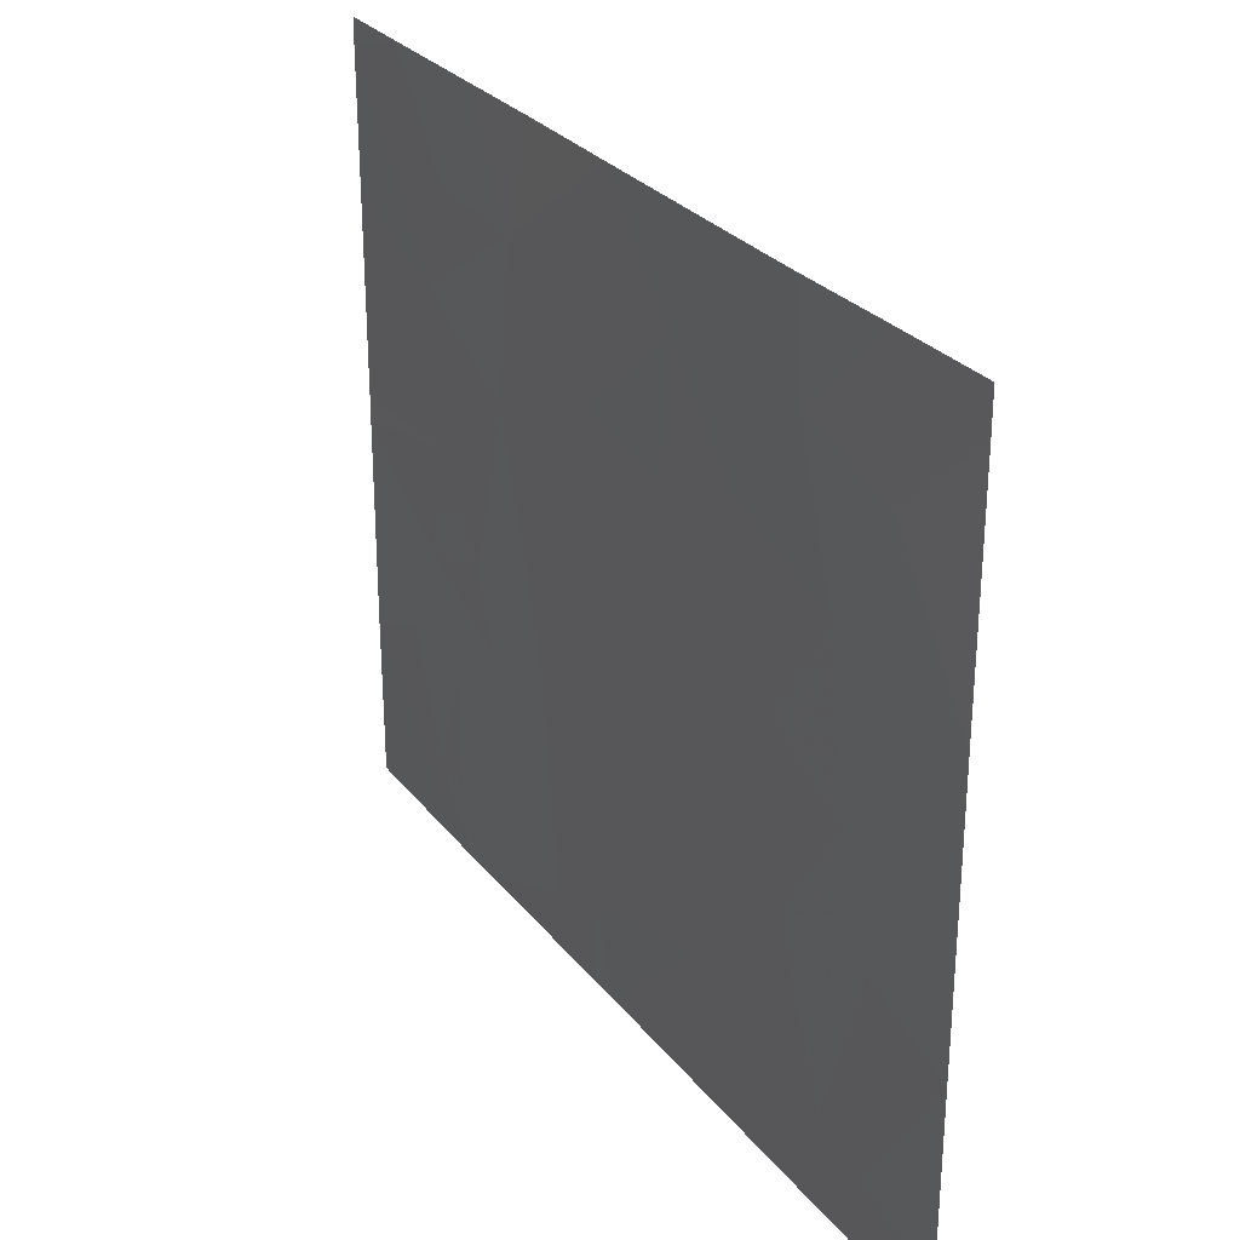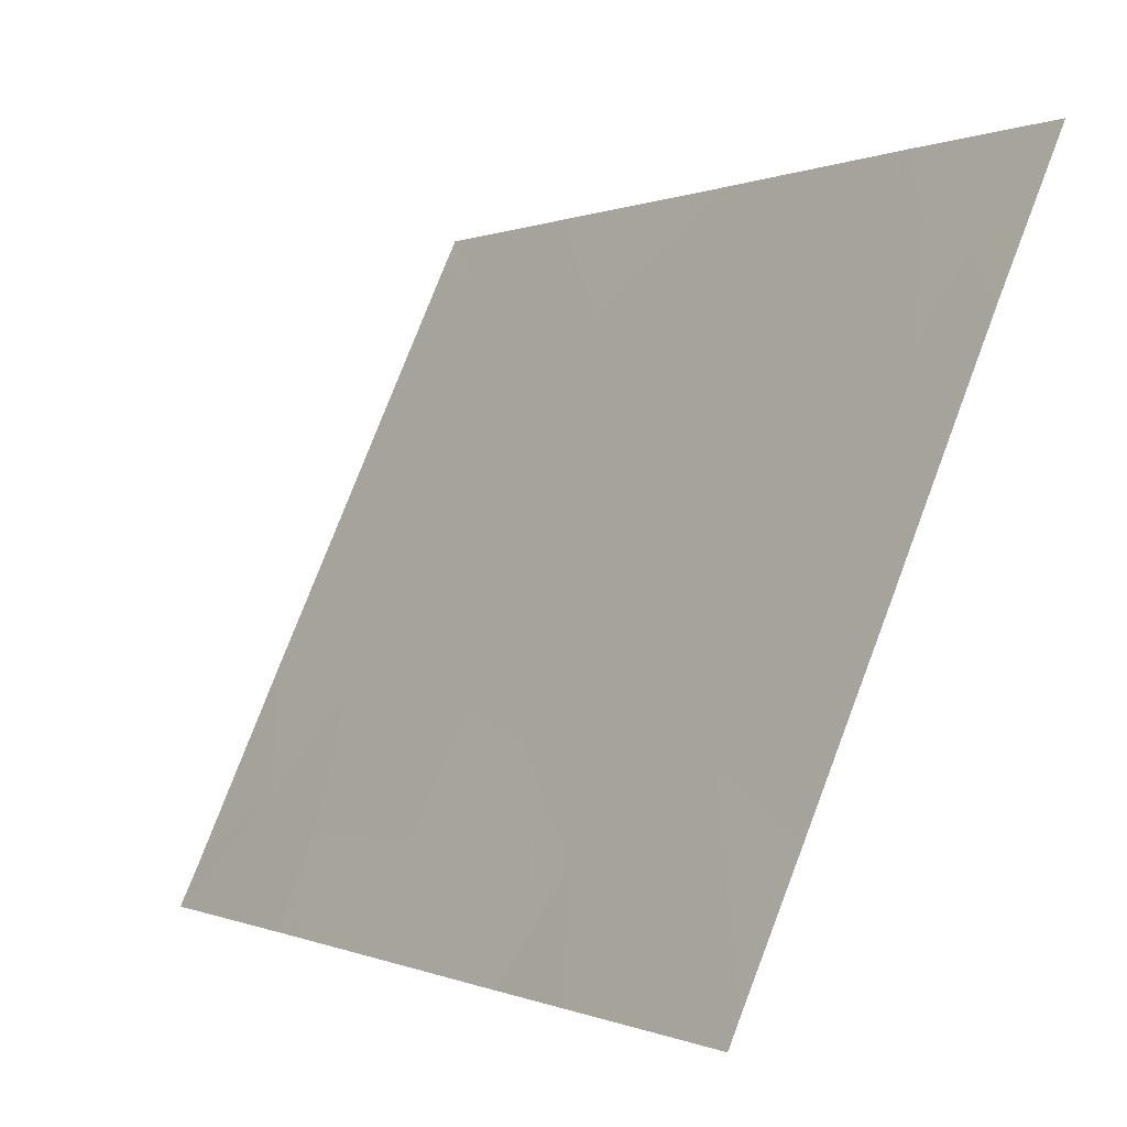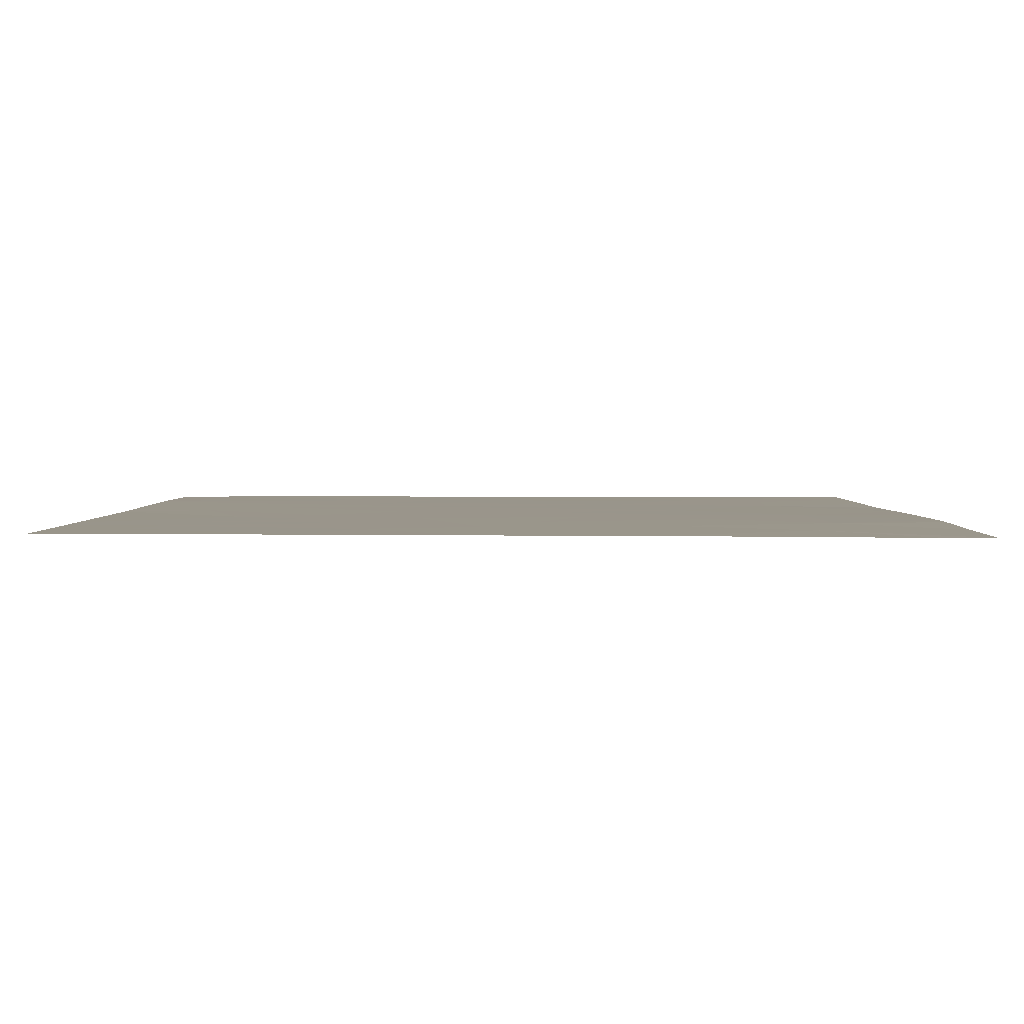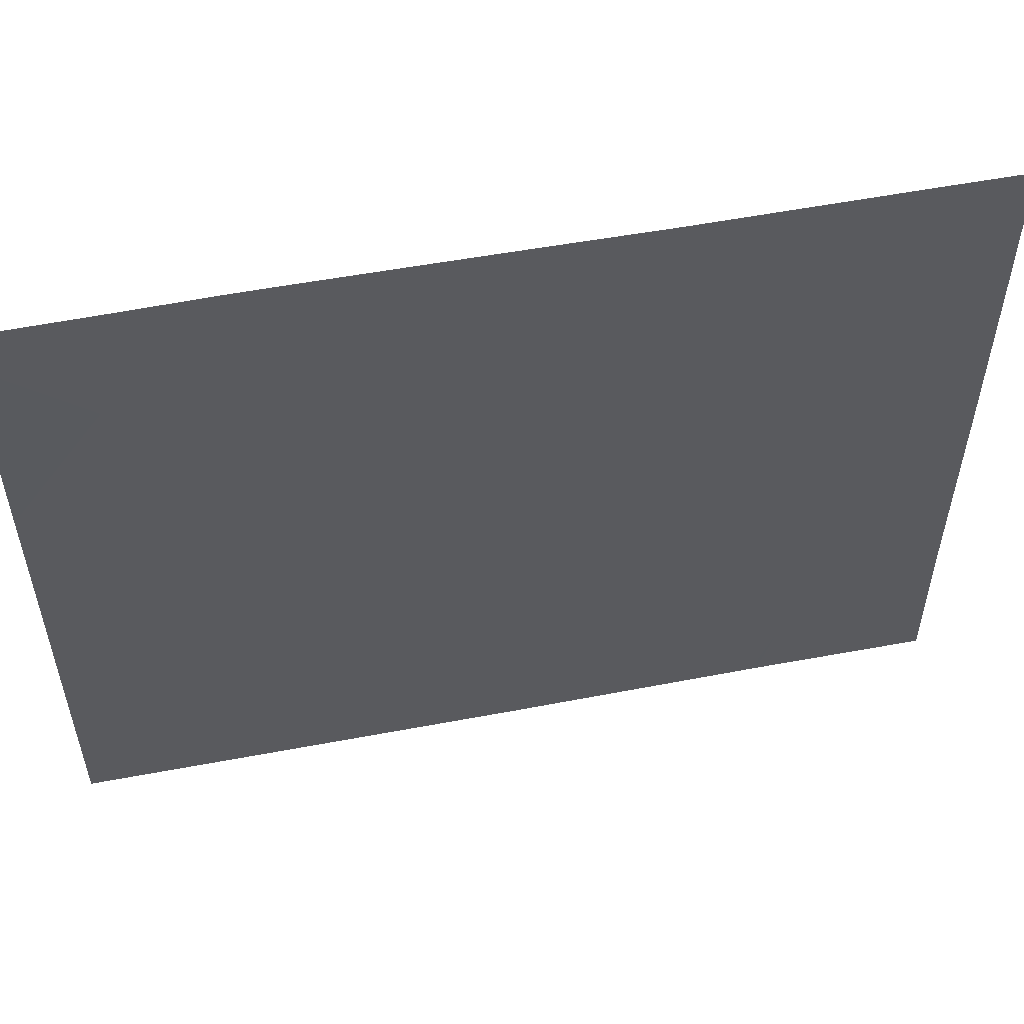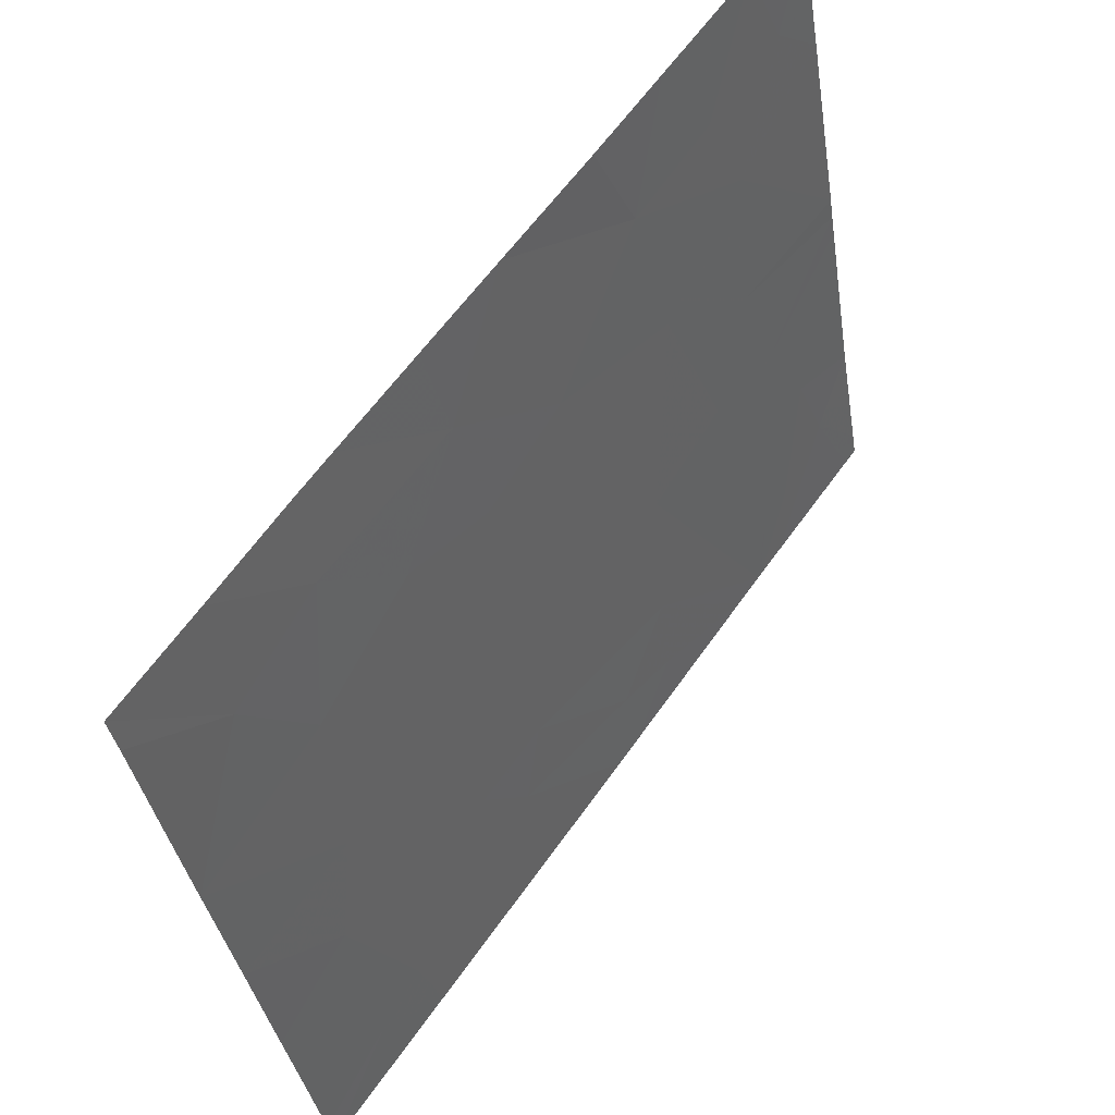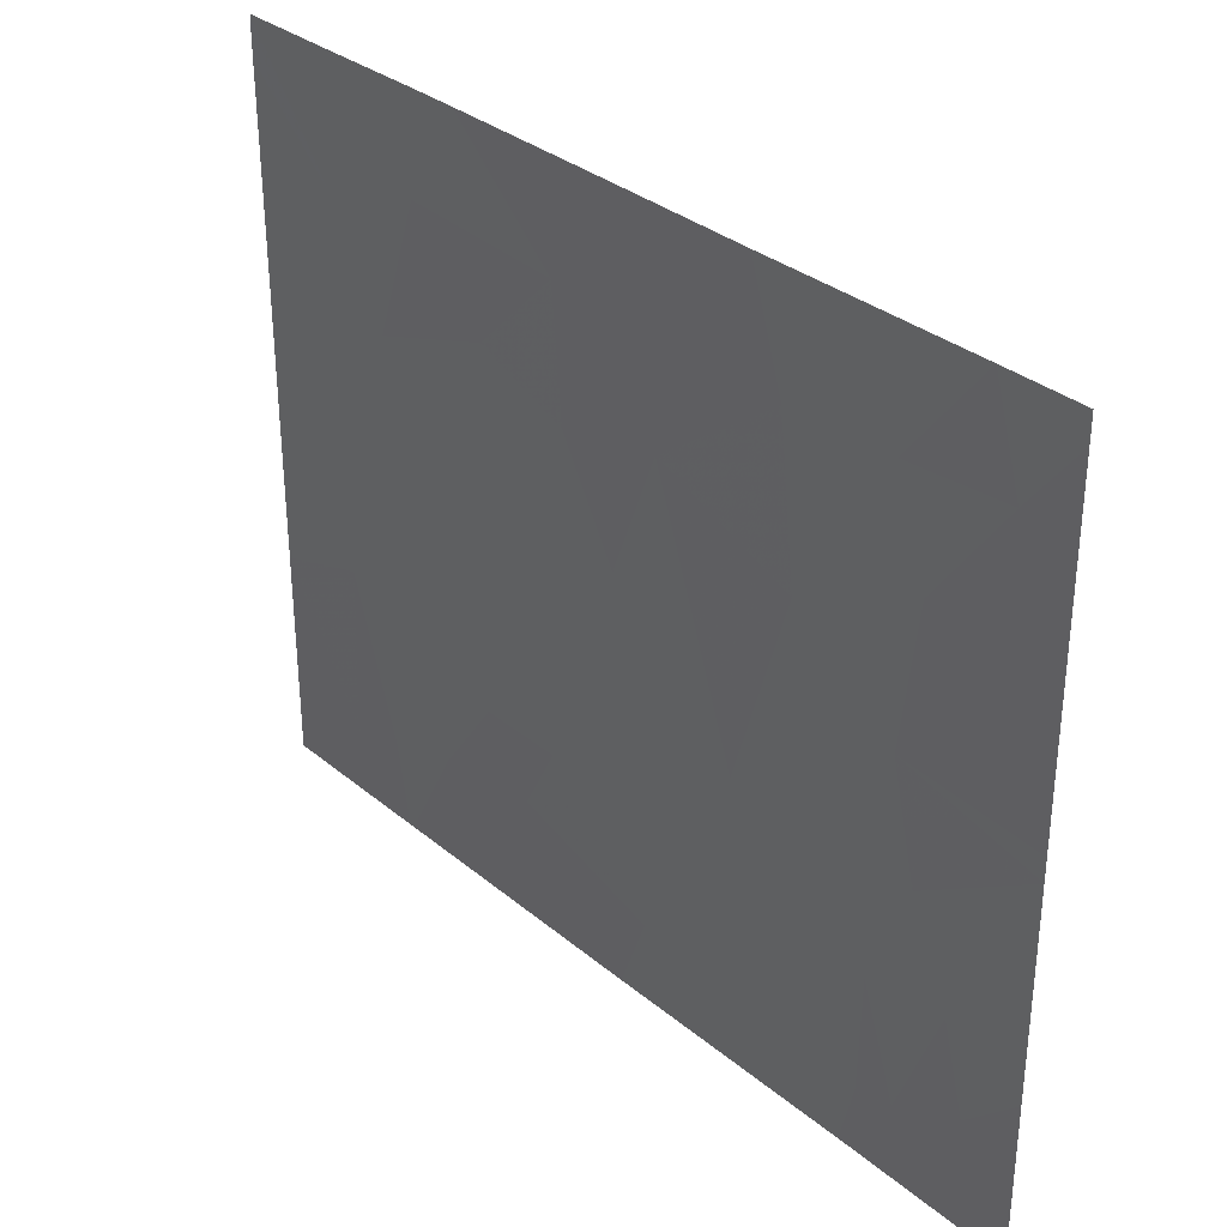
<metadata>
{"format":"obj","ext":"obj","renderer":"f3d","projection":"perspective","resolution":1024,"background":"white","views":[{"elev":27.9,"azim":-65.2,"up":"+Z"},{"elev":75.9,"azim":20.9,"up":"+Y"},{"elev":-52.5,"azim":-90.1,"up":"+Y"},{"elev":54.6,"azim":43.3,"up":"+Z"},{"elev":-35.3,"azim":8.6,"up":"+Y"},{"elev":32.7,"azim":103.4,"up":"+Z"}]}
</metadata>
<code>
v -15.01 20.46 19.86
v -15.34 20 19.86
v -15.11 20.33 19.45
v -13.22 23 19.1
v -13.22 23 19.85
v -13.41 22.74 19.23
v -14.66 20.96 19.23
v -14.61 21.04 19.62
v -14.46 21.24 19.23
v -13.56 22.52 20.07
v -13.71 22.31 19.68
v -13.5 22.6 19.62
v -14.84 20.71 19.41
v -14.81 20.76 21.33
v -14.84 20.71 21.46
v -14.73 20.88 21.46
v -13.52 22.58 18.75
v -13.35 22.82 18.89
v -13.57 22.51 18.46
v -13.26 22.94 18.46
v -15.12 20.32 18.72
v -15.35 20 18.59
v -15.34 20 19.32
v -14.97 20.53 18.46
v -15.35 20 18.46
v -14.86 20.69 21.07
v -15.34 20 21.46
v -15.08 20.36 21.46
v -15.33 20 21.3
v -15.12 20.32 20.95
v -14.95 20.56 18.46
v -15.34 20 20.4
v -14.81 20.76 18.88
v -14.55 21.12 18.95
v -13.65 22.4 18.46
v -13.61 22.45 18.71
v -13.6 22.46 19.18
v -13.22 23 20.84
v -13.22 23 20.03
v -13.52 22.57 20.64
v -13.22 23 19.94
v -13.41 22.73 21.46
v -13.71 22.3 21.46
v -13.86 22.09 21.01
v -13.6 22.47 21.04
v -13.22 23 18.56
v -13.22 23 18.46
v -14.27 21.51 19.53
v -14.01 21.89 19.03
v -14.19 21.63 18.77
v -13.22 23 21.35
v -13.34 22.83 21.07
v -14.66 20.97 20.68
v -14.45 21.26 21.04
v -14.96 20.54 20.5
v -13.66 22.38 18.46
v -14.56 21.11 20.21
v -14.29 21.5 20.11
v -14.79 20.79 20.05
v -13.82 22.15 20.4
v -13.96 21.96 19.61
v -14.17 21.66 20.62
v -13.82 22.15 19.08
v -13.7 22.33 18.9
v -14.23 21.57 21.46
v -14.94 20.57 18.46
v -14.85 20.7 18.46
v -13.74 22.26 18.46
v -13.94 21.98 21.46
v -14.25 21.54 18.46
v -13.22 23 21.46
v -14.98 20.51 18.79
v -14.03 21.86 18.68
v -14.18 21.64 18.46
v -13.77 22.22 19.39
v -14.48 21.23 21.46
v -14.43 21.3 20.53
f 3 1 2
f 6 4 5
f 9 8 7
f 12 10 11
f 3 13 1
f 16 15 14
f 19 18 17
f 19 20 18
f 23 22 21
f 25 21 22
f 25 24 21
f 14 15 26
f 30 28 27
f 27 29 30
f 24 31 21
f 30 29 32
f 26 15 28
f 28 30 26
f 34 7 33
f 19 17 35
f 37 36 17
f 17 6 37
f 40 39 38
f 10 41 39
f 39 40 10
f 45 42 43
f 43 44 45
f 47 46 20
f 9 49 48
f 9 50 49
f 38 51 52
f 54 16 26
f 26 53 54
f 55 30 32
f 6 17 18
f 40 38 52
f 36 56 35
f 57 8 48
f 48 58 57
f 1 59 55
f 62 61 60
f 62 58 61
f 64 63 56
f 55 26 30
f 62 44 65
f 65 54 62
f 1 32 2
f 1 55 32
f 33 66 67
f 49 68 56
f 56 63 49
f 44 69 65
f 45 52 42
f 45 40 52
f 3 2 23
f 7 8 13
f 34 67 70
f 34 33 67
f 51 42 52
f 51 71 42
f 36 35 17
f 62 60 44
f 72 33 13
f 13 3 72
f 46 4 18
f 18 20 46
f 50 74 73
f 12 11 75
f 75 37 12
f 73 68 49
f 37 75 63
f 63 64 37
f 53 26 55
f 58 48 61
f 54 76 16
f 77 53 57
f 61 49 63
f 64 56 36
f 36 37 64
f 60 40 44
f 12 41 10
f 73 74 68
f 1 13 8
f 8 59 1
f 77 57 58
f 61 75 11
f 6 18 4
f 50 70 74
f 72 31 66
f 54 65 76
f 44 43 69
f 9 7 34
f 60 10 40
f 3 23 21
f 21 72 3
f 77 58 62
f 12 5 41
f 12 6 5
f 7 13 33
f 12 37 6
f 60 11 10
f 60 61 11
f 9 48 8
f 50 34 70
f 50 9 34
f 77 62 54
f 44 40 45
f 14 26 16
f 61 63 75
f 61 48 49
f 72 66 33
f 53 55 59
f 59 57 53
f 50 73 49
f 54 53 77
f 72 21 31
f 57 59 8

</code>
